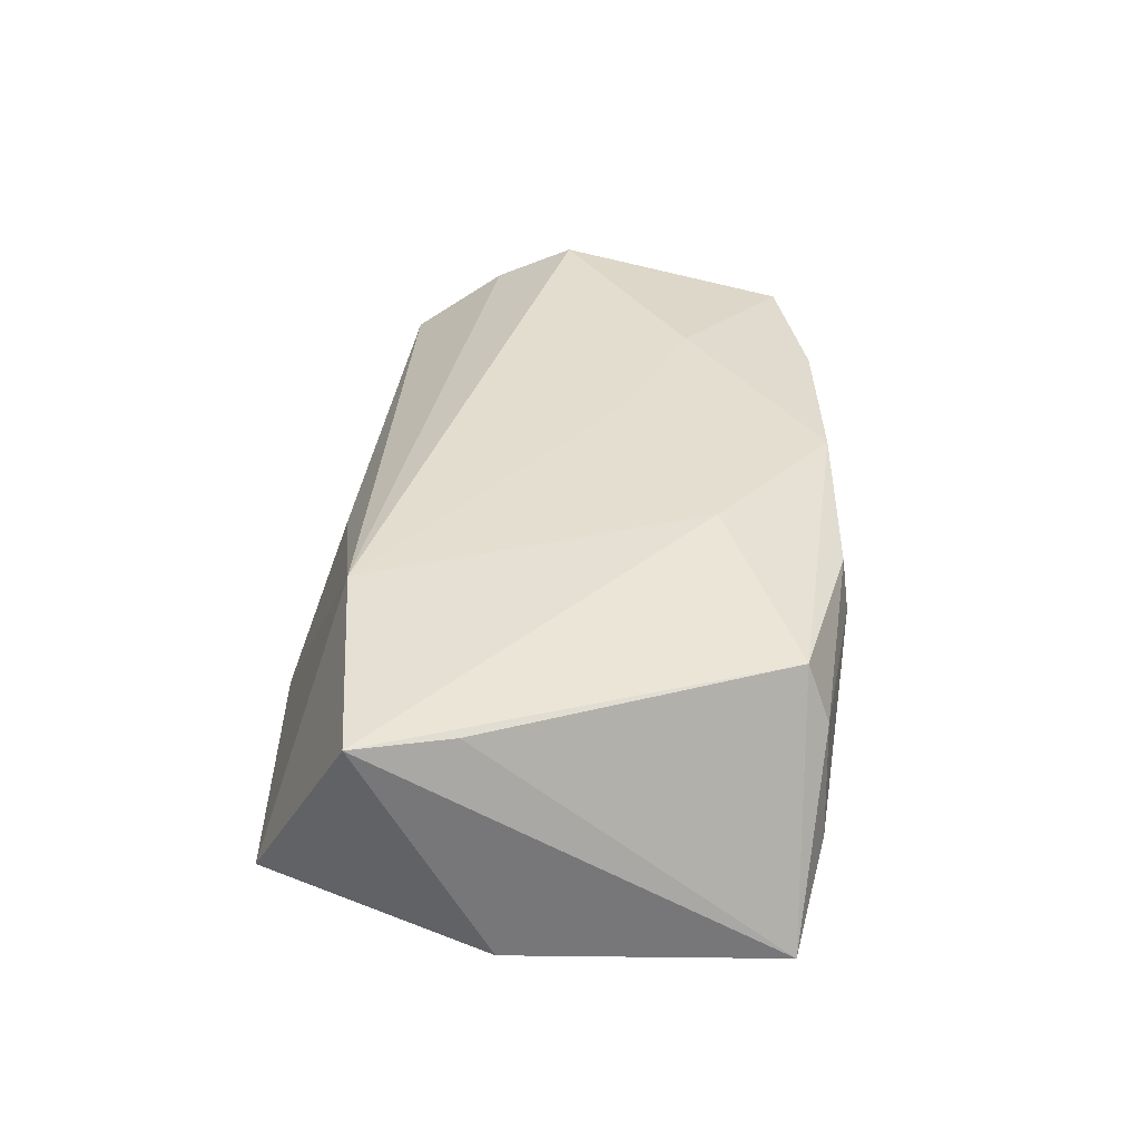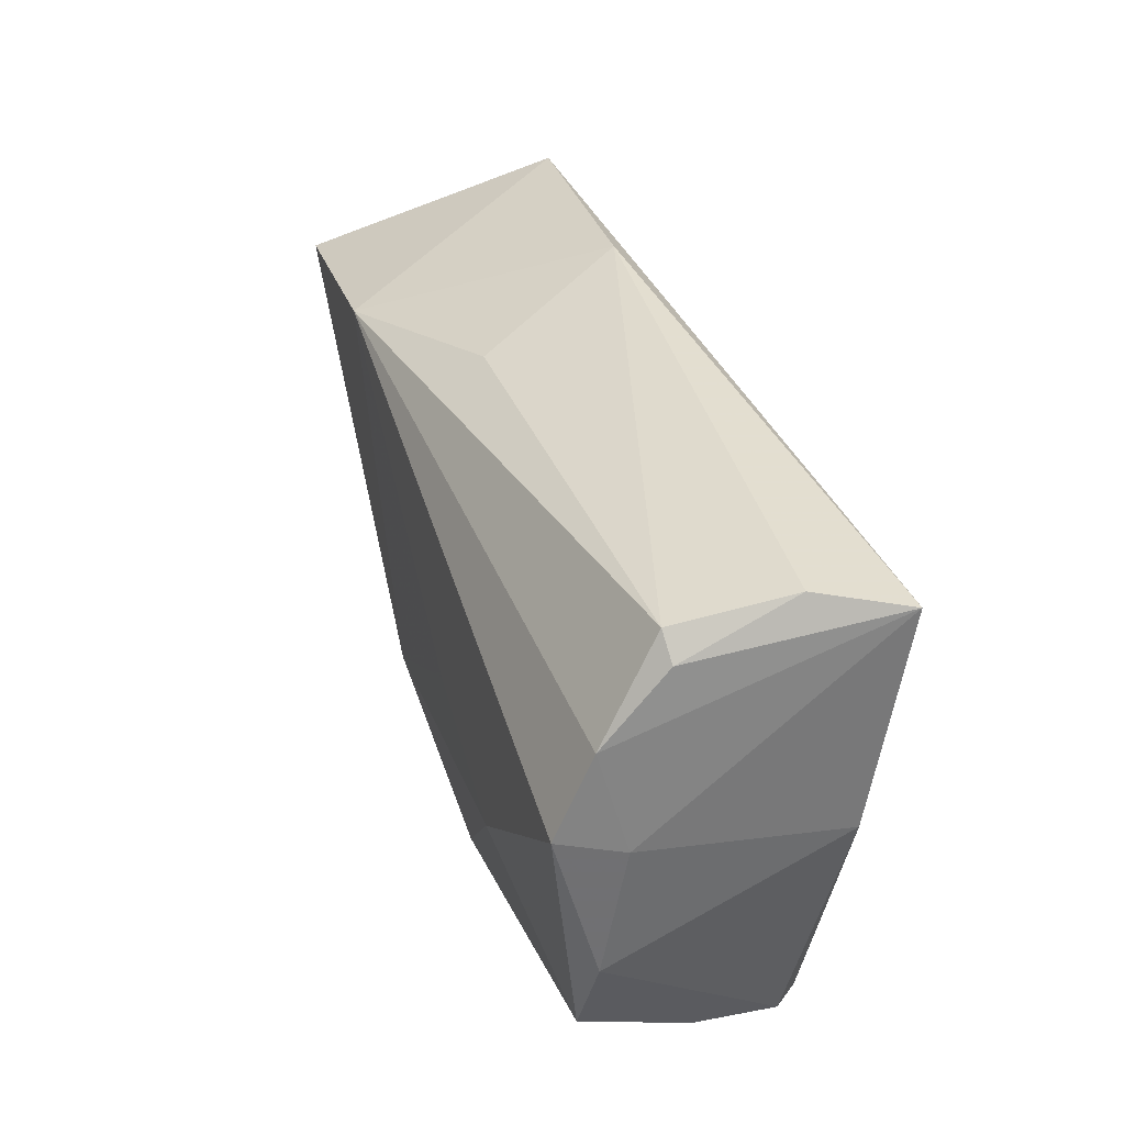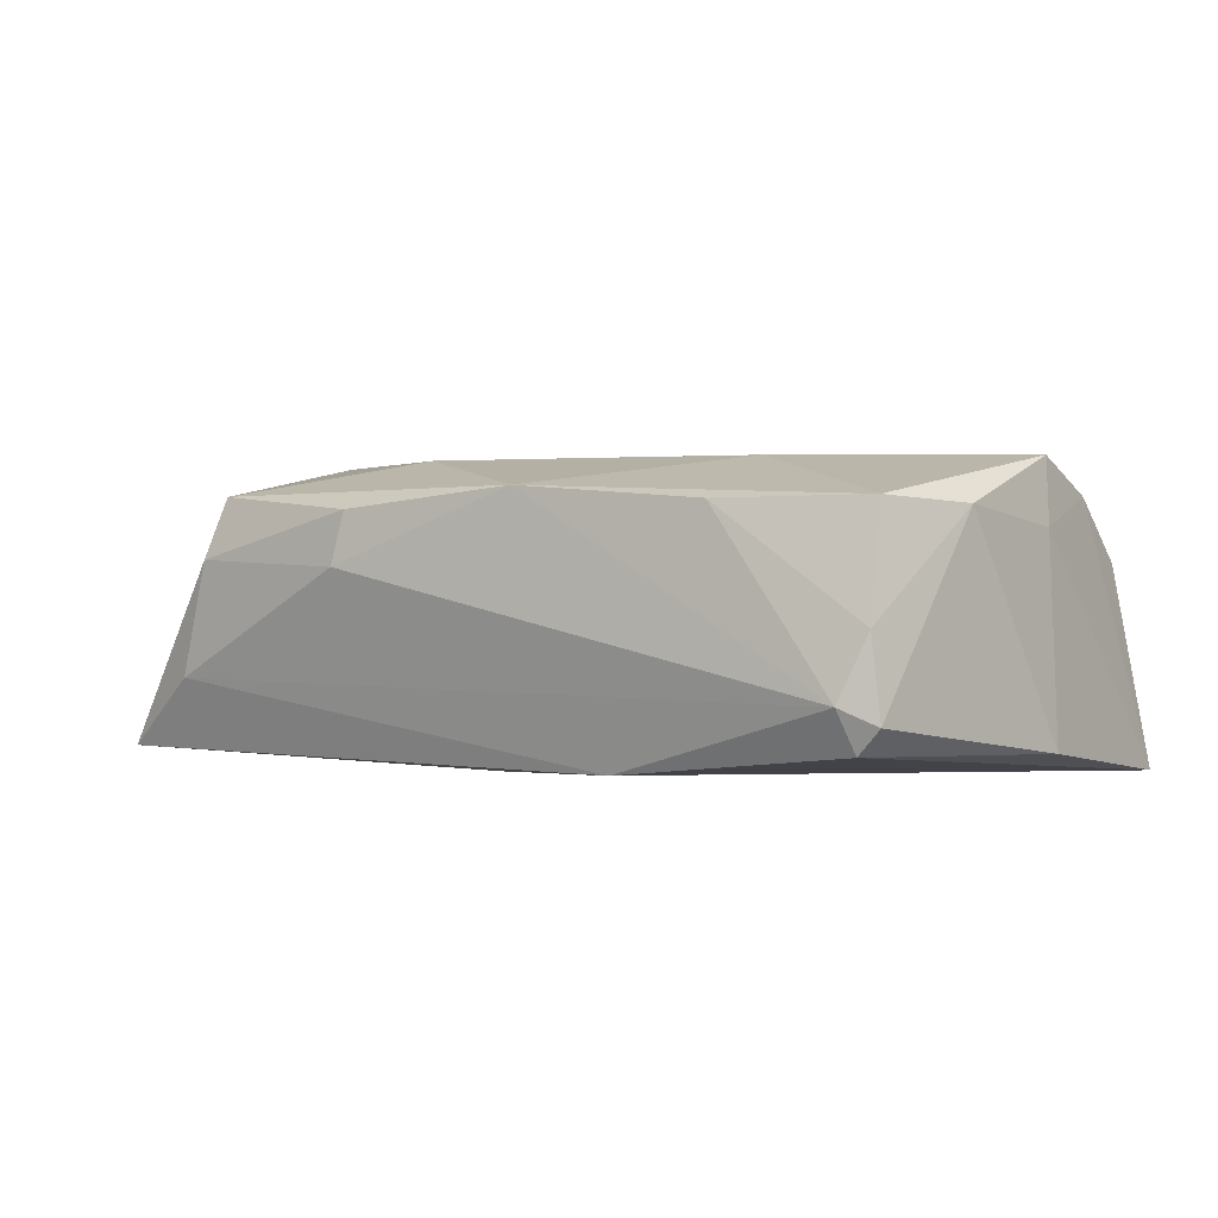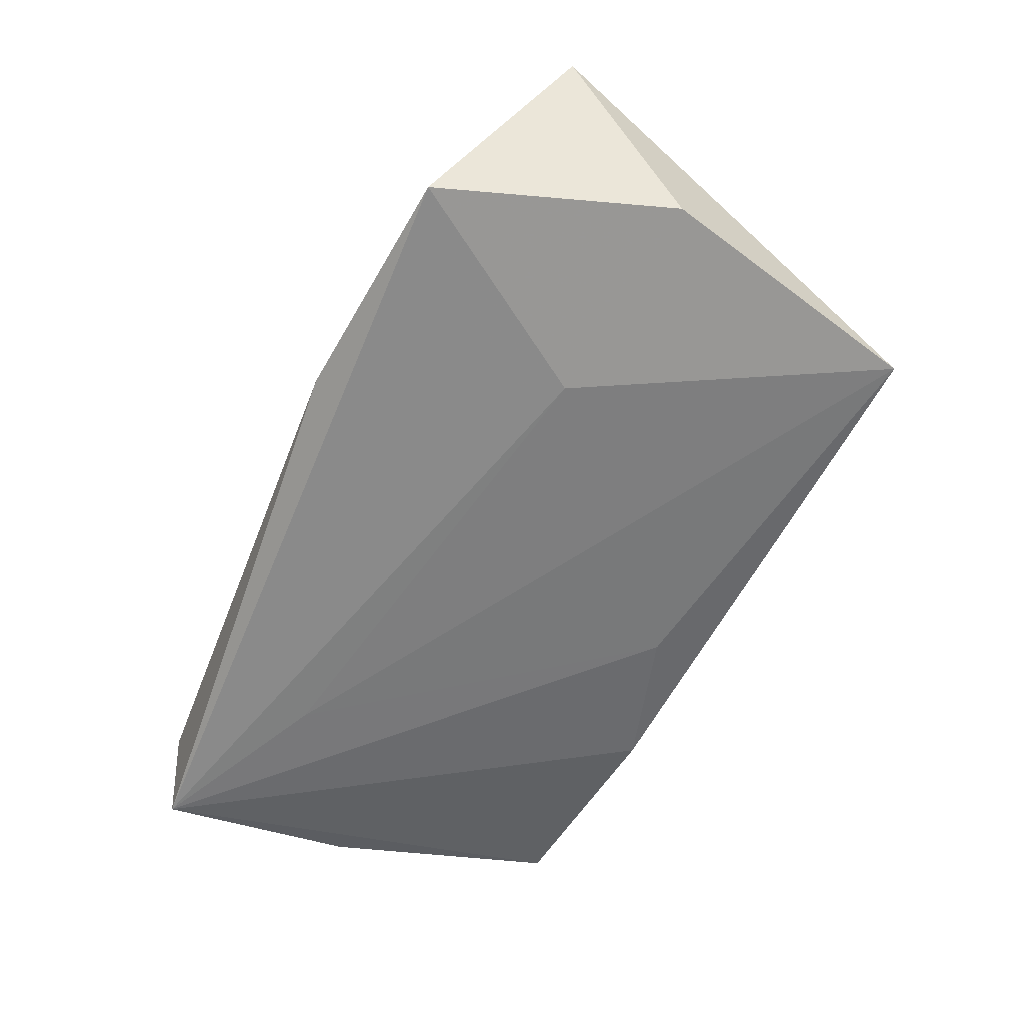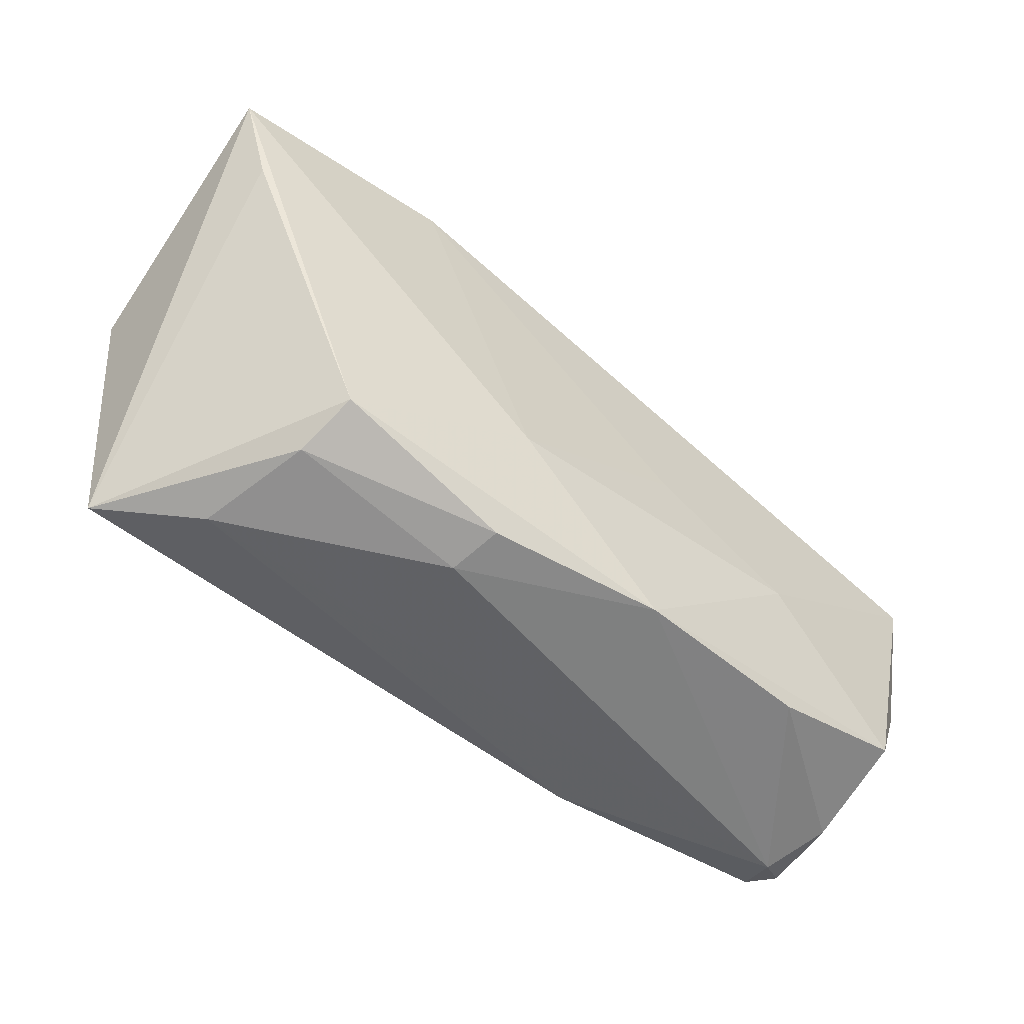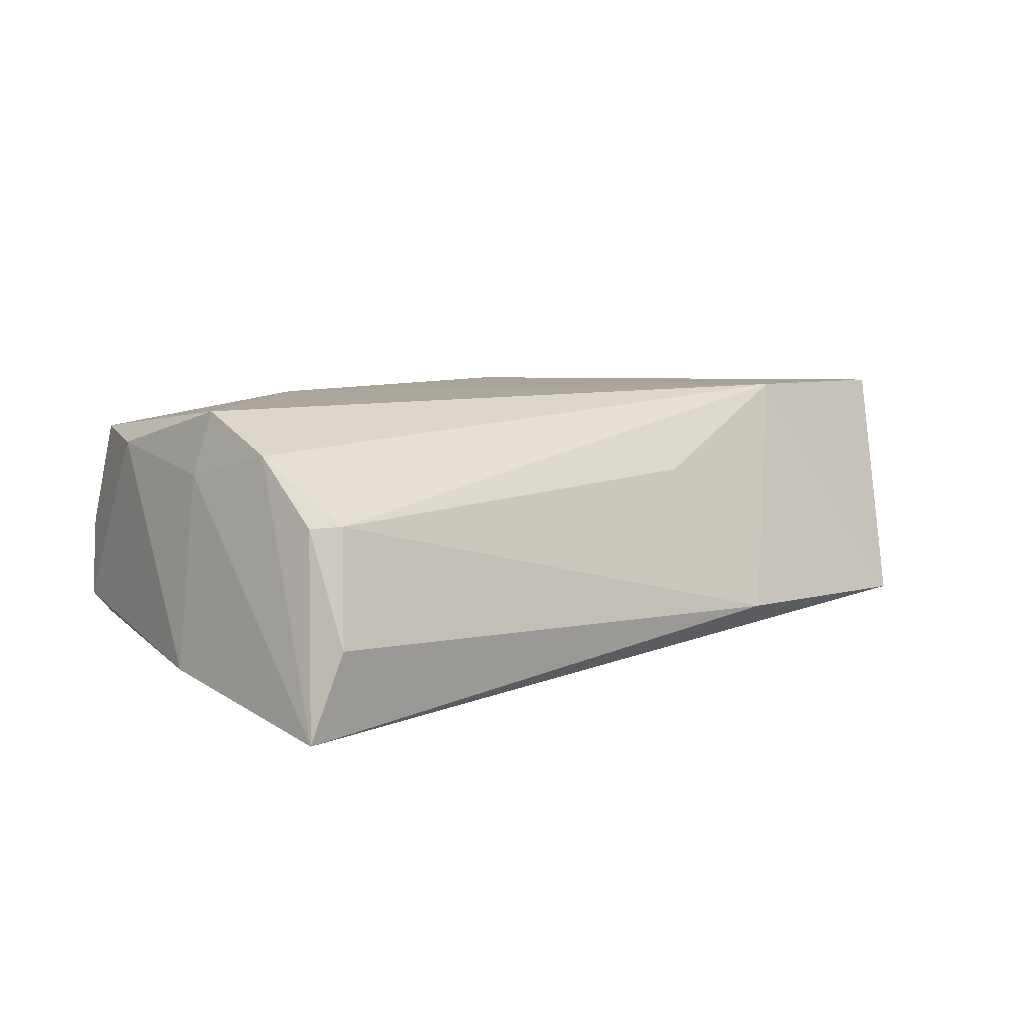
<metadata>
{"format":"obj","ext":"obj","renderer":"f3d","projection":"perspective","resolution":1024,"background":"white","views":[{"elev":35.5,"azim":-85.2,"up":"+Z"},{"elev":33.6,"azim":72.6,"up":"+Y"},{"elev":3.2,"azim":35.0,"up":"+Z"},{"elev":-58.1,"azim":-115.6,"up":"+Z"},{"elev":-59.4,"azim":-39.1,"up":"+Y"},{"elev":8.3,"azim":136.6,"up":"+Z"}]}
</metadata>
<code>
v -0.01467 0.03519 -0.01013
v 0.0311 -0.02935 0.01392
v -0.0257 0.01667 -0.01531
v 0.03138 0.01714 -0.01761
v -6.358e-05 -0.02247 -0.01674
v 0.0528 -0.01316 0.01338
v -0.05125 -0.02927 -0.01656
v 0.04827 -0.02442 0.01436
v -0.05445 0.007625 0.01595
v 0.05228 0.03001 -0.007066
v -0.05741 0.004137 -0.01259
v -0.03601 -0.02878 0.01378
v 0.05241 0.01539 0.01389
v -0.0136 -0.01798 0.01799
v 0.05245 0.005221 0.01845
v -0.03073 0.007007 -0.0165
v 0.05567 0.001926 -0.01334
v 0.05567 0.02811 -0.01782
v 0.02766 -0.01257 0.01845
v 0.04733 -0.02723 -0.01141
v 0.04981 0.027 0.00658
v -0.0462 0.03326 -0.0117
v -0.005193 0.02831 0.00866
v -0.03025 0.02339 0.0184
v 0.009067 -0.005064 0.01845
v -0.05904 0.01906 0.01732
v 0.04908 -0.02779 0.001322
v 0.04624 -0.02973 -0.006322
v -0.0139 -0.03318 0.01252
v 0.01868 -0.02852 -0.0152
v -0.04033 -0.03189 -0.007577
v -0.0151 -0.03406 0.006142
v 0.05004 -0.02729 -0.00834
v -0.0541 -0.01386 -0.01473
v 0.05234 0.02409 0.006211
v 0.05382 0.00316 0.01067
v -0.0372 -0.03152 0.006415
v 0.008005 -0.03144 0.01523
f 26 22 11
f 26 12 14
f 30 28 31
f 5 18 30
f 26 11 34
f 19 15 25
f 25 14 19
f 21 23 24
f 24 25 15
f 24 22 26
f 26 14 24
f 14 25 24
f 17 18 36
f 35 10 21
f 18 10 35
f 9 12 26
f 8 15 19
f 19 14 38
f 38 8 19
f 2 8 38
f 38 14 12
f 28 2 38
f 20 33 28
f 28 30 20
f 17 33 20
f 20 18 17
f 20 30 18
f 7 30 31
f 5 30 7
f 31 37 7
f 7 37 12
f 26 34 7
f 12 9 7
f 7 9 26
f 21 24 13
f 13 24 15
f 13 35 21
f 18 35 13
f 15 36 13
f 13 36 18
f 1 23 21
f 21 10 1
f 22 24 1
f 1 24 23
f 1 18 22
f 1 10 18
f 6 36 15
f 15 8 6
f 6 33 17
f 17 36 6
f 27 2 28
f 27 8 2
f 28 33 27
f 33 6 27
f 27 6 8
f 12 37 29
f 29 38 12
f 4 18 5
f 5 7 4
f 32 37 31
f 32 29 37
f 31 28 32
f 28 38 32
f 38 29 32
f 16 4 7
f 16 7 34
f 18 4 16
f 16 11 22
f 16 34 11
f 22 18 3
f 3 16 22
f 18 16 3

</code>
